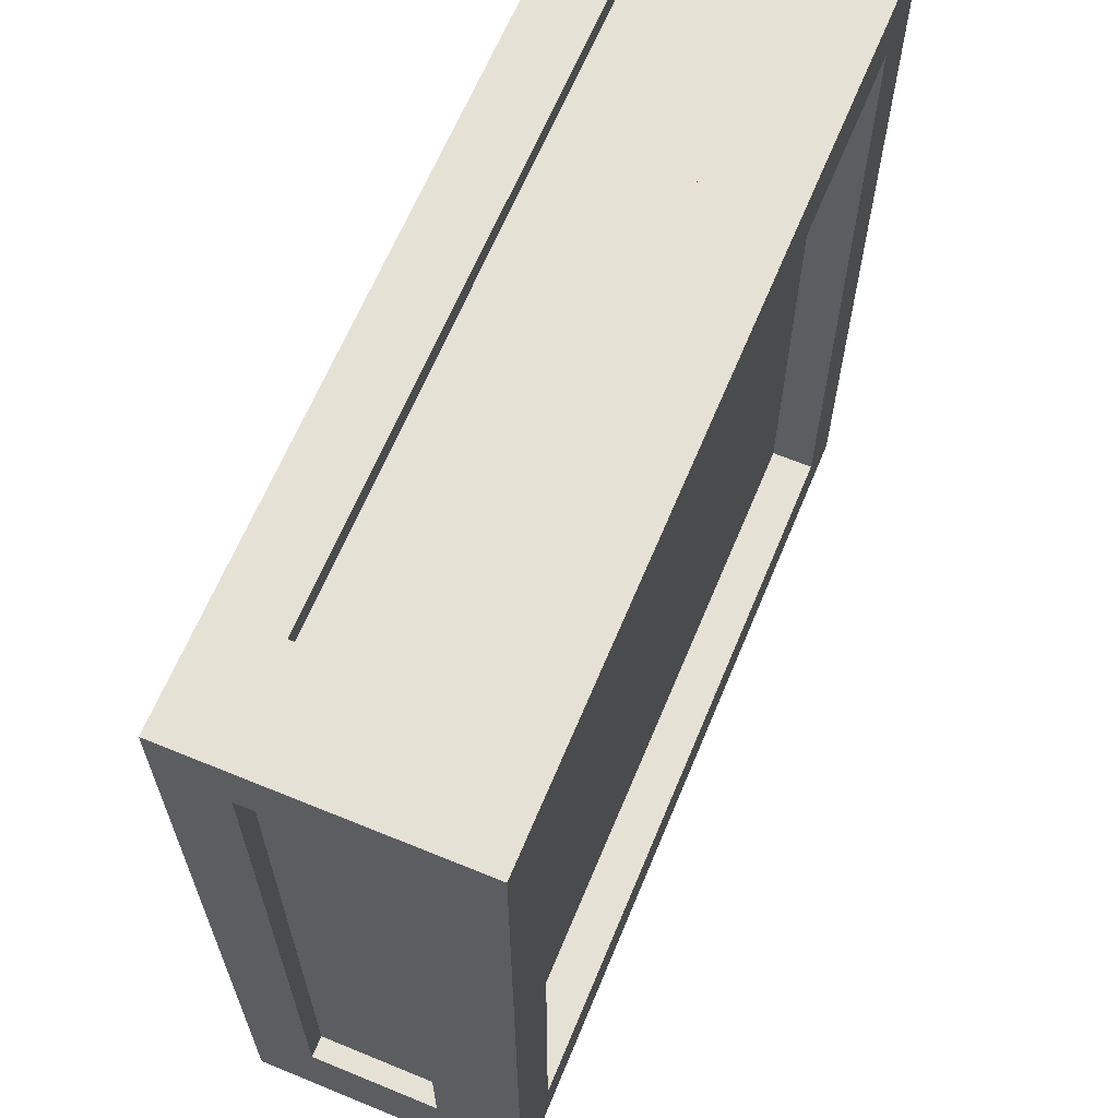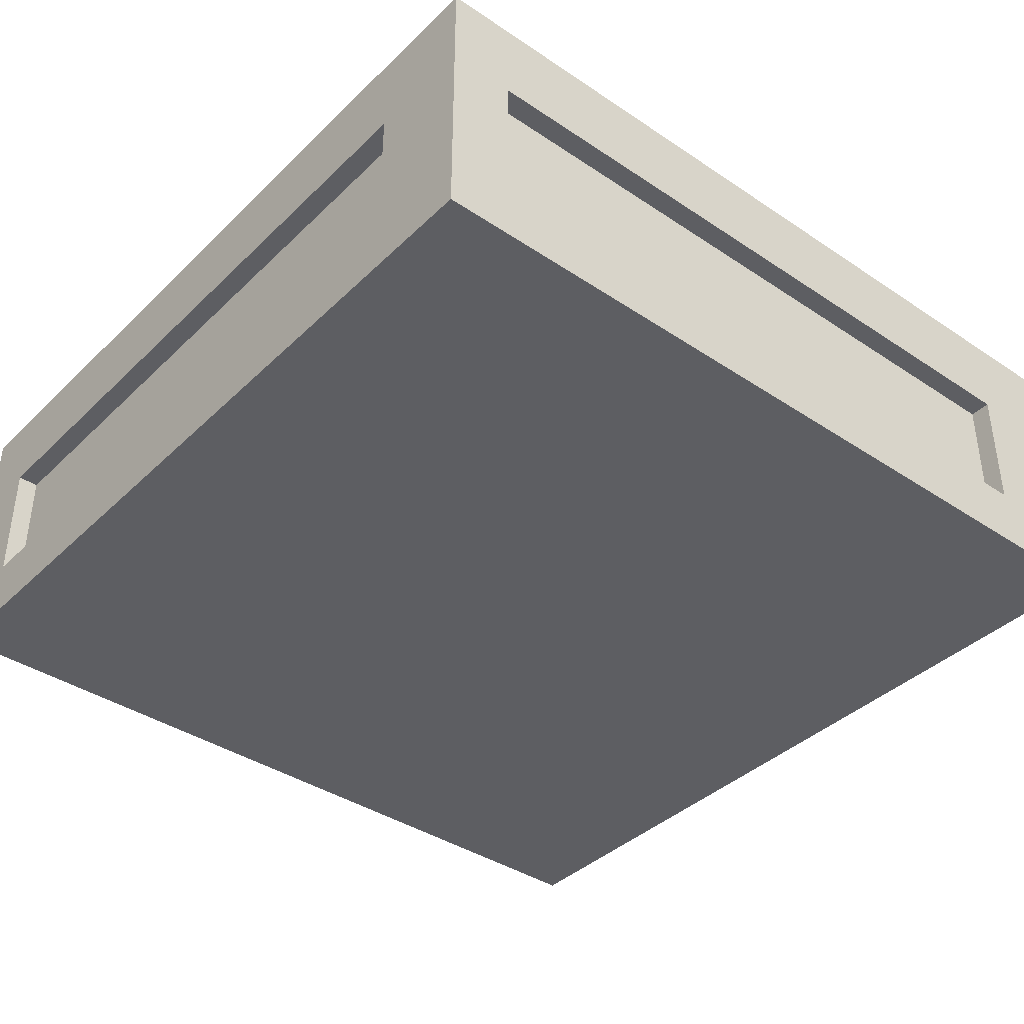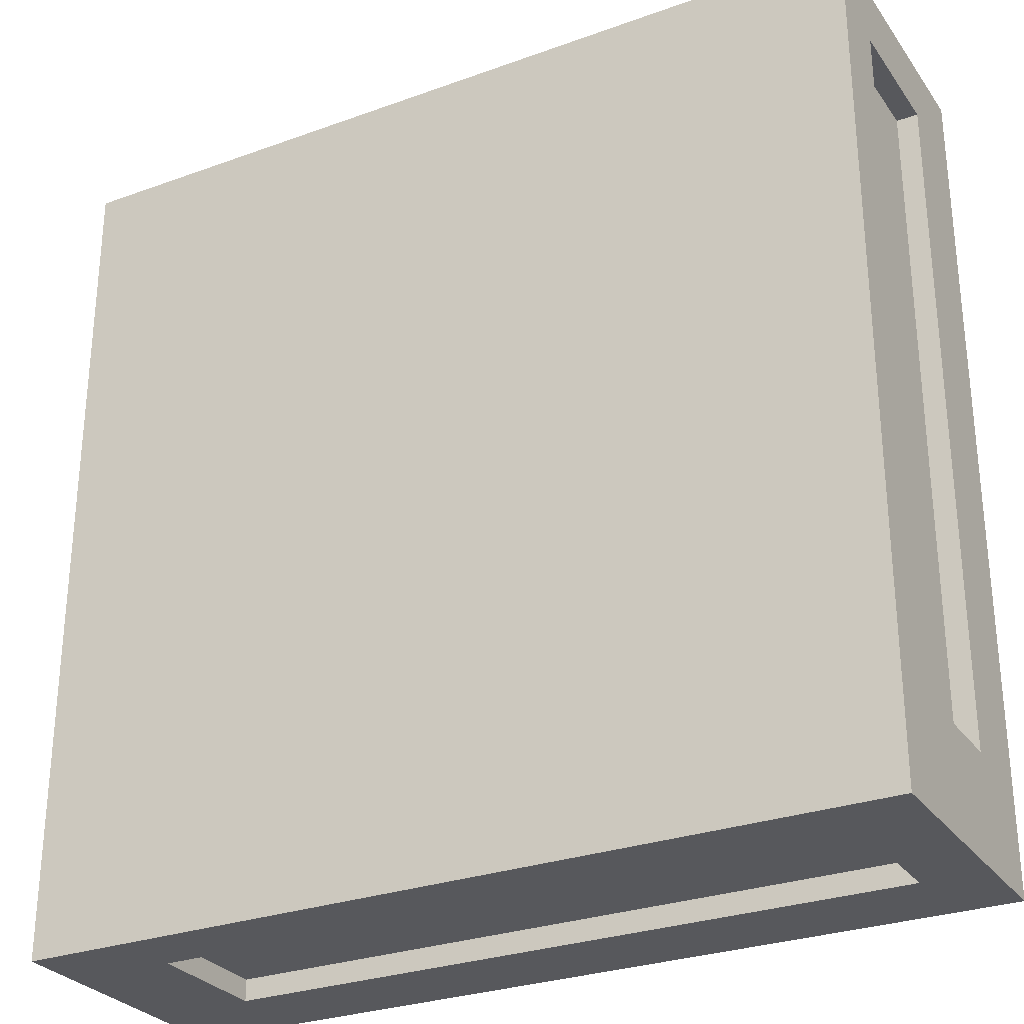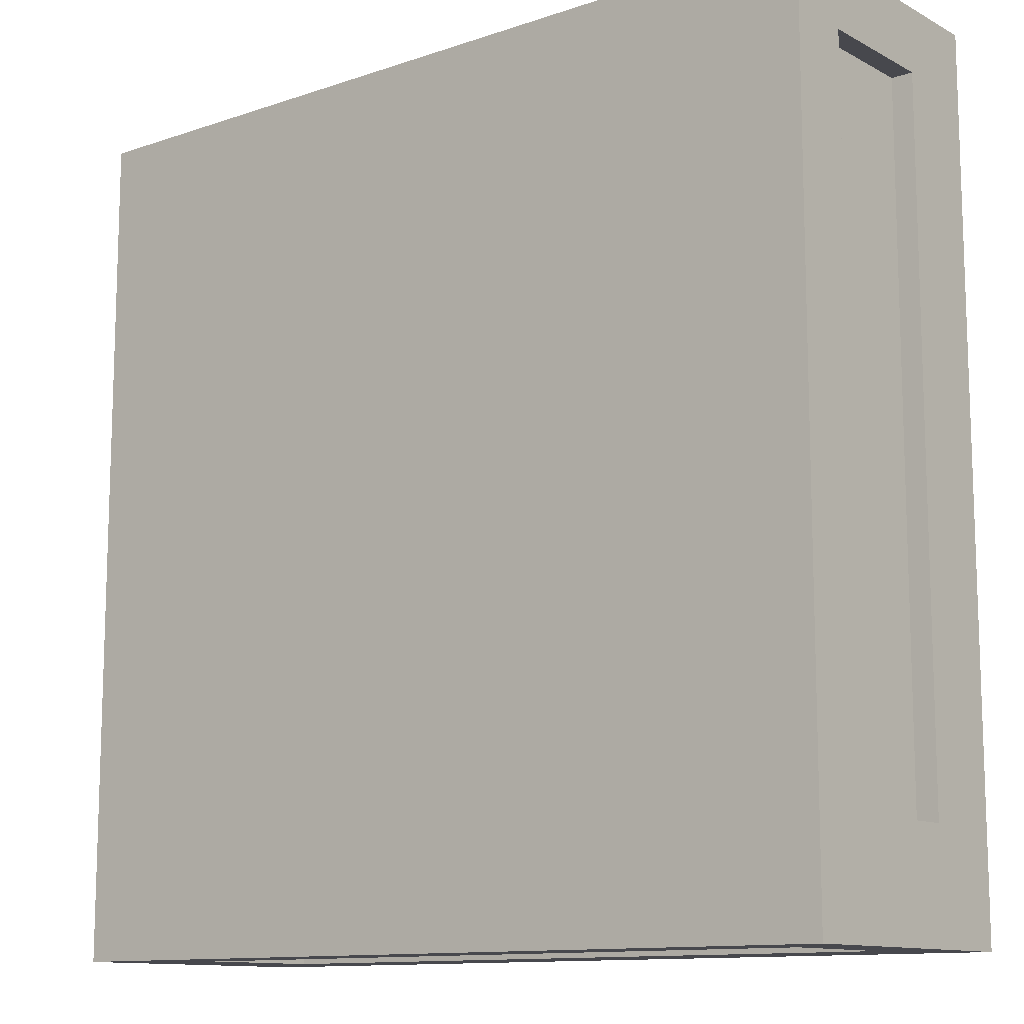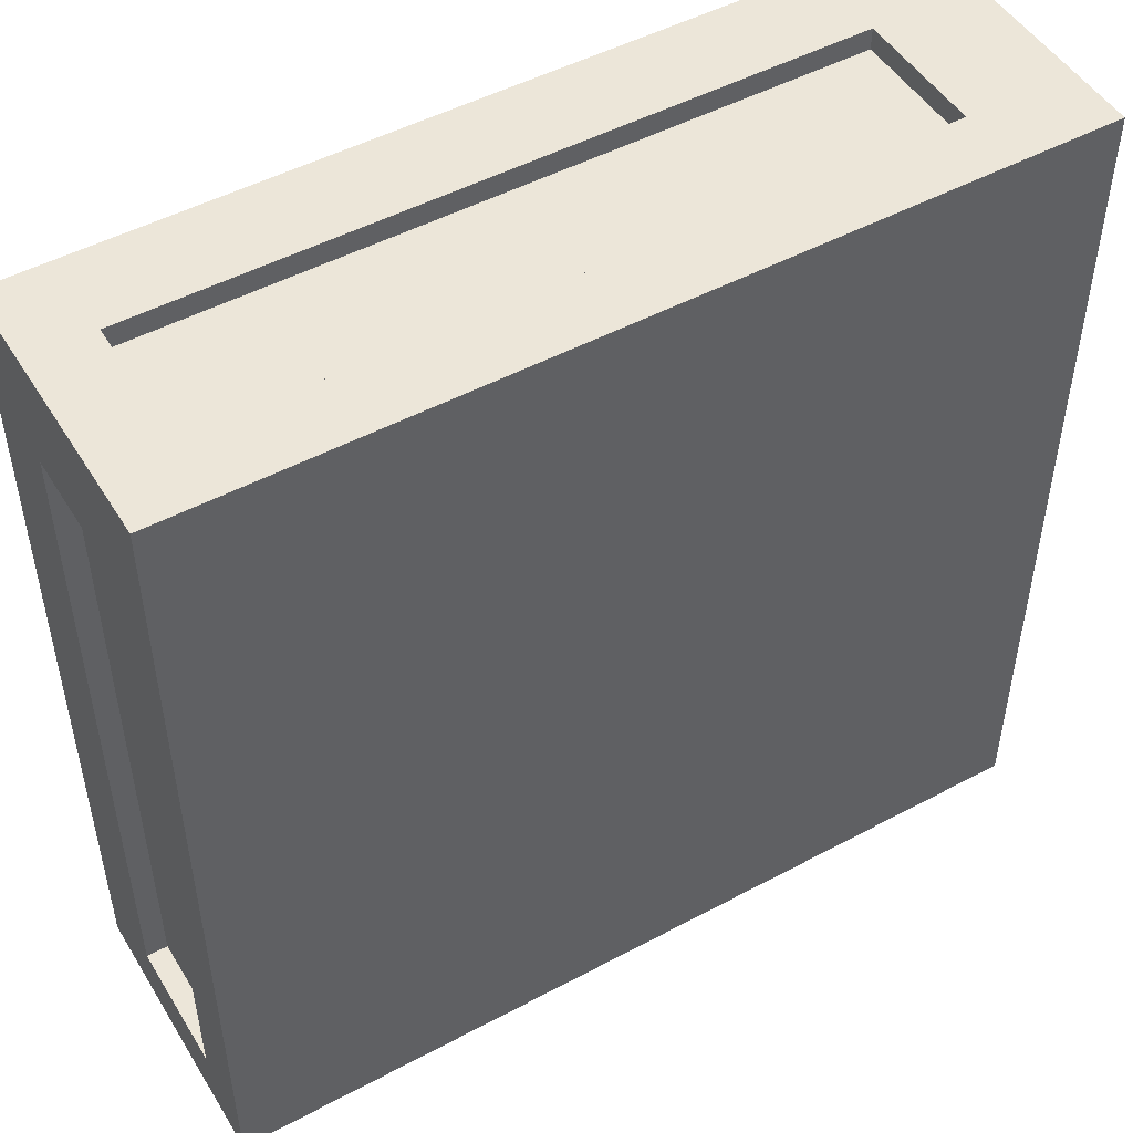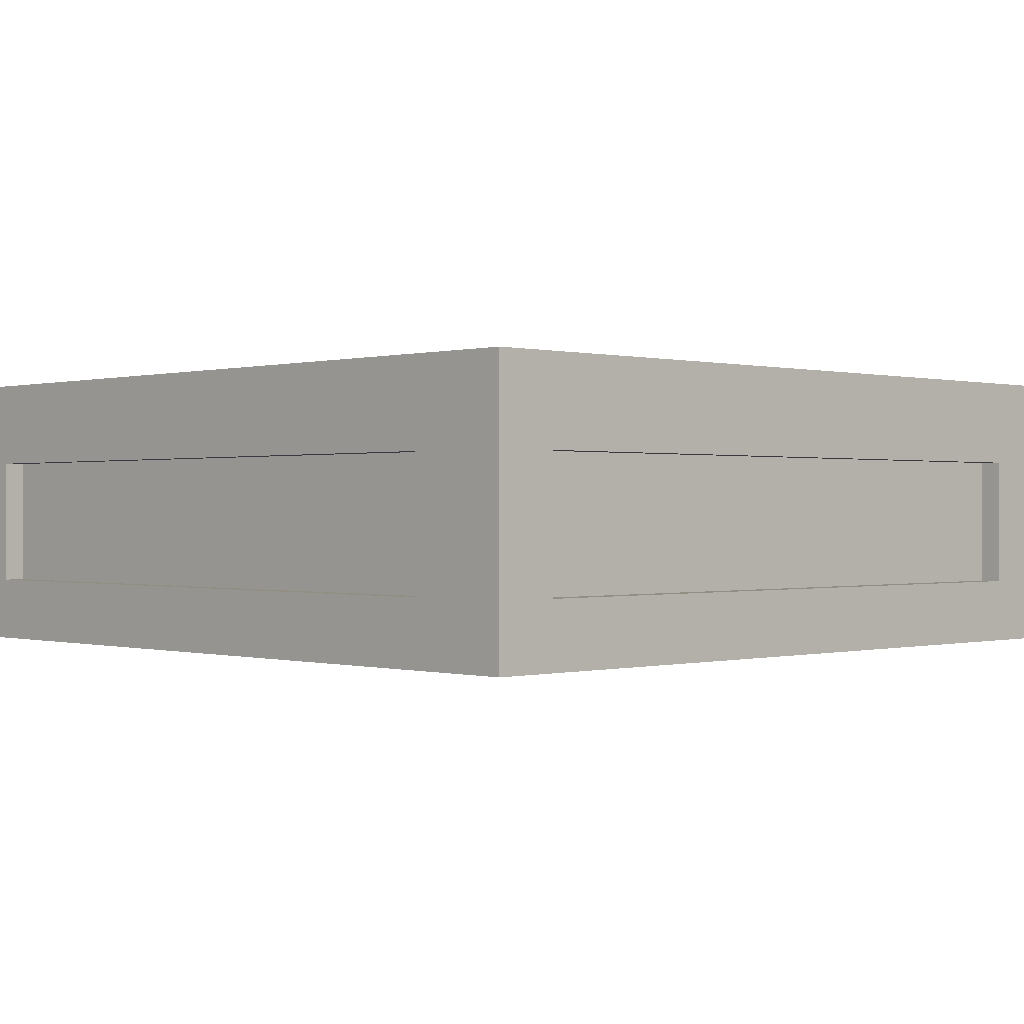
<metadata>
{"format":"obj","ext":"obj","renderer":"f3d","projection":"perspective","resolution":1024,"background":"white","views":[{"elev":64.4,"azim":112.5,"up":"+Z"},{"elev":-38.9,"azim":50.0,"up":"+Y"},{"elev":-28.8,"azim":28.4,"up":"+Z"},{"elev":-11.9,"azim":38.9,"up":"+Z"},{"elev":49.4,"azim":-30.6,"up":"+Z"},{"elev":0.0,"azim":-44.0,"up":"+Y"}]}
</metadata>
<code>
o
v -2 0 2
v -2 0 -2
v -2 0.3 1.5
v -2 0.3 -1.7
v -2 0.4 1.8
v -2 0.4 1.6
v -2 0.8 1.8
v -2 0.8 1.6
v -2 0.9 1.5
v -2 0.9 -1.7
v -2 1.3 2
v -2 1.3 -2
v -1.9 0.3 1.5
v -1.9 0.3 -1.7
v -1.9 0.9 1.5
v -1.9 0.9 -1.7
v 1.5 0.3 2
v 1.5 0.3 1.9
v 1.5 0.9 2
v 1.5 0.9 1.9
v 1.7 0.3 -1.9
v 1.7 0.3 -2
v 1.7 0.9 -1.9
v 1.7 0.9 -2
v 1.7 1.1 1.7
v 1.7 1.1 -1.7
v 1.7 1.2 1.7
v 1.7 1.2 -1.7
v 1.7 1.3 1.7
v 1.7 1.3 -1.7
v -1.7 0.3 2
v -1.7 0.3 1.9
v -1.7 0.9 2
v -1.7 0.9 1.9
v -1.7 1.1 1.7
v -1.7 1.1 -1.7
v -1.7 1.2 1.7
v -1.7 1.2 -1.7
v -1.7 1.3 1.7
v -1.7 1.3 -1.7
v -1.5 0.3 -1.9
v -1.5 0.3 -2
v -1.5 0.9 -1.9
v -1.5 0.9 -2
v 1.9 0.3 1.7
v 1.9 0.3 -1.5
v 1.9 0.9 1.7
v 1.9 0.9 -1.5
v 2 0 2
v 2 0 -2
v 2 0.3 1.7
v 2 0.3 -1.5
v 2 0.4 -1.6
v 2 0.4 -1.8
v 2 0.8 -1.6
v 2 0.8 -1.8
v 2 0.9 1.7
v 2 0.9 -1.5
v 2 1.3 2
v 2 1.3 -2
v -2 0 2
v -2 1.3 2
v -1.7 0.3 2
v -1.7 0.9 2
v 1.5 0.3 2
v 1.5 0.9 2
v 1.6 0.4 2
v 1.6 0.8 2
v 1.8 0.4 2
v 1.8 0.8 2
v 2 0 2
v 2 1.3 2
v -1.7 0.3 1.9
v -1.7 0.9 1.9
v 1.5 0.3 1.9
v 1.5 0.9 1.9
v 1.9 0.3 -1.5
v 1.9 0.9 -1.5
v 2 0.3 -1.5
v 2 0.9 -1.5
v -2 0.3 -1.7
v -2 0.9 -1.7
v -1.9 0.3 -1.7
v -1.9 0.9 -1.7
v -1.7 1.1 -1.7
v -1.7 1.2 -1.7
v -1.7 1.3 -1.7
v 1.7 1.1 -1.7
v 1.7 1.2 -1.7
v 1.7 1.3 -1.7
v -1.7 1.1 1.7
v -1.7 1.2 1.7
v -1.7 1.3 1.7
v 1.7 1.1 1.7
v 1.7 1.2 1.7
v 1.7 1.3 1.7
v 1.9 0.3 1.7
v 1.9 0.9 1.7
v 2 0.3 1.7
v 2 0.9 1.7
v -2 0.3 1.5
v -2 0.9 1.5
v -1.9 0.3 1.5
v -1.9 0.9 1.5
v -1.5 0.3 -1.9
v -1.5 0.9 -1.9
v 1.7 0.3 -1.9
v 1.7 0.9 -1.9
v -2 0 -2
v -2 1.3 -2
v -1.8 0.4 -2
v -1.8 0.8 -2
v -1.6 0.4 -2
v -1.6 0.8 -2
v -1.5 0.3 -2
v -1.5 0.9 -2
v 1.7 0.3 -2
v 1.7 0.9 -2
v 2 0 -2
v 2 1.3 -2
v -2 0 2
v 2 0 2
v -2 0 -2
v 2 0 -2
v -1.7 0.9 2
v 1.5 0.9 2
v -1.7 0.9 1.9
v 1.5 0.9 1.9
v 1.9 0.9 1.7
v 2 0.9 1.7
v -2 0.9 1.5
v -1.9 0.9 1.5
v 1.9 0.9 -1.5
v 2 0.9 -1.5
v -2 0.9 -1.7
v -1.9 0.9 -1.7
v -1.5 0.9 -1.9
v 1.7 0.9 -1.9
v -1.5 0.9 -2
v 1.7 0.9 -2
v -1.7 0.3 2
v 1.5 0.3 2
v -1.7 0.3 1.9
v 1.5 0.3 1.9
v 1.9 0.3 1.7
v 2 0.3 1.7
v -2 0.3 1.5
v -1.9 0.3 1.5
v 1.9 0.3 -1.5
v 2 0.3 -1.5
v -2 0.3 -1.7
v -1.9 0.3 -1.7
v -1.5 0.3 -1.9
v 1.7 0.3 -1.9
v -1.5 0.3 -2
v 1.7 0.3 -2
v -1.7 1.1 1.7
v 1.7 1.1 1.7
v -1.7 1.1 -1.7
v 1.7 1.1 -1.7
v -2 1.3 2
v 2 1.3 2
v -1.7 1.3 1.7
v 1.7 1.3 1.7
v -1.7 1.3 -1.7
v 1.7 1.3 -1.7
v -2 1.3 -2
v 2 1.3 -2
f 3 2 1
f 4 2 3
f 5 3 1
f 6 3 5
f 7 5 1
f 7 6 5
f 8 3 6
f 8 6 7
f 9 8 7
f 9 3 8
f 10 2 4
f 11 9 7
f 11 10 9
f 11 7 1
f 12 2 10
f 12 10 11
f 15 14 13
f 16 14 15
f 19 18 17
f 20 18 19
f 23 22 21
f 24 22 23
f 27 26 25
f 28 26 27
f 29 28 27
f 30 28 29
f 31 32 33
f 33 32 34
f 35 36 37
f 37 36 38
f 37 38 39
f 39 38 40
f 41 42 43
f 43 42 44
f 45 46 47
f 47 46 48
f 49 50 51
f 51 50 52
f 52 50 53
f 53 50 54
f 52 53 55
f 53 54 55
f 54 50 56
f 55 54 56
f 49 51 57
f 52 55 58
f 55 56 58
f 49 57 59
f 57 58 59
f 56 50 60
f 59 58 60
f 58 56 60
f 63 62 61
f 64 62 63
f 65 63 61
f 66 62 64
f 67 66 65
f 68 66 67
f 69 67 65
f 69 68 67
f 70 66 68
f 70 68 69
f 71 65 61
f 71 69 65
f 71 70 69
f 72 66 70
f 72 70 71
f 72 62 66
f 75 74 73
f 76 74 75
f 79 78 77
f 80 78 79
f 83 82 81
f 84 82 83
f 88 86 85
f 89 87 86
f 89 86 88
f 90 87 89
f 91 92 94
f 92 93 95
f 94 92 95
f 95 93 96
f 97 98 99
f 99 98 100
f 101 102 103
f 103 102 104
f 105 106 107
f 107 106 108
f 109 110 111
f 111 110 112
f 109 111 113
f 111 112 113
f 112 110 114
f 113 112 114
f 109 113 115
f 113 114 115
f 114 110 116
f 115 114 116
f 109 115 117
f 116 110 118
f 109 117 119
f 117 118 119
f 118 110 120
f 119 118 120
f 123 122 121
f 124 122 123
f 127 126 125
f 128 126 127
f 133 130 129
f 134 130 133
f 135 132 131
f 136 132 135
f 139 138 137
f 140 138 139
f 141 142 143
f 143 142 144
f 145 146 149
f 149 146 150
f 147 148 151
f 151 148 152
f 153 154 155
f 155 154 156
f 157 158 159
f 159 158 160
f 161 162 163
f 163 162 164
f 161 163 165
f 164 162 166
f 161 165 167
f 165 166 167
f 166 162 168
f 167 166 168

</code>
